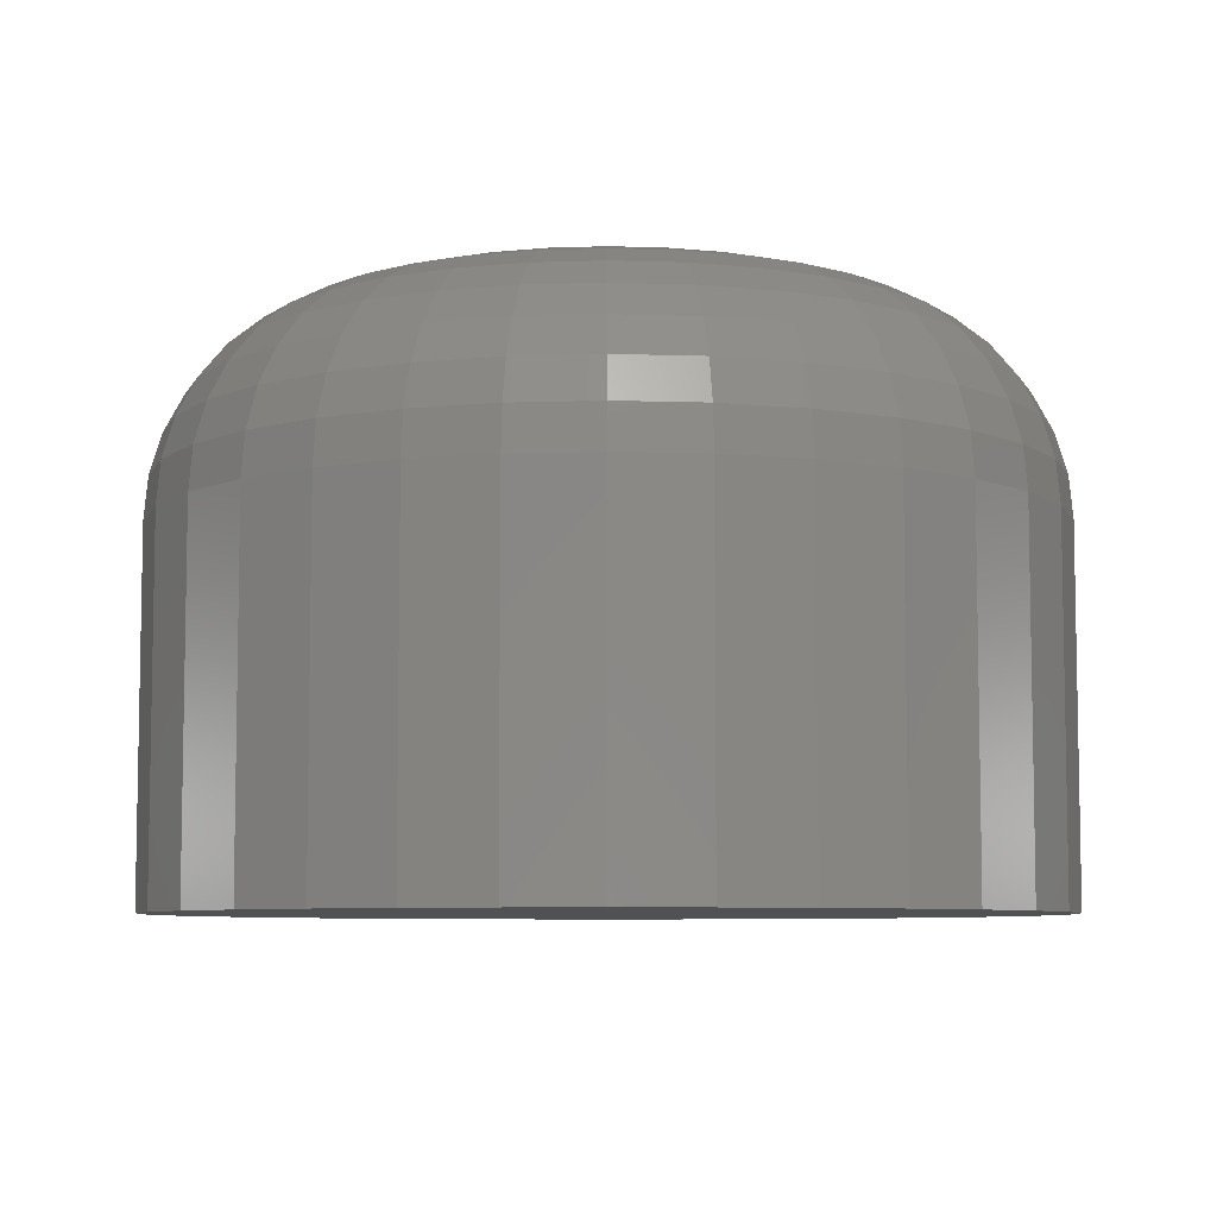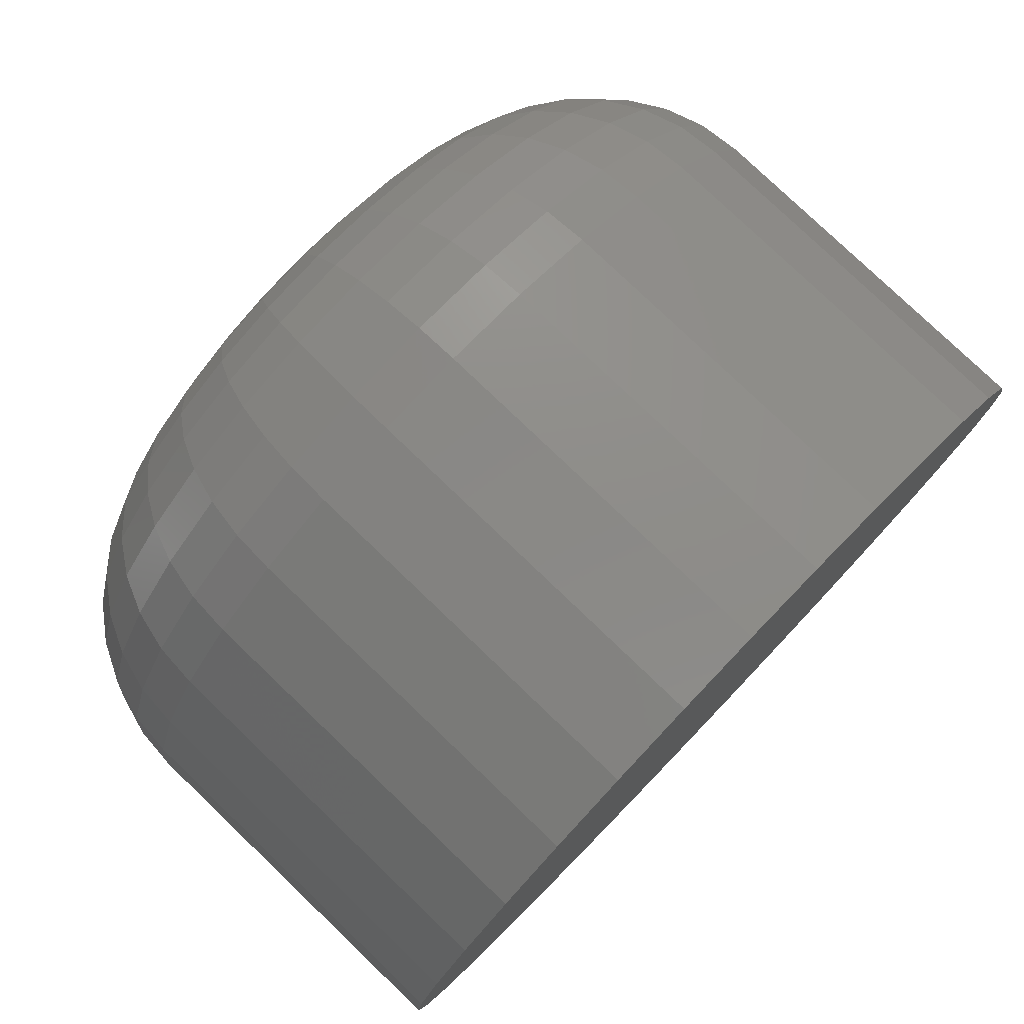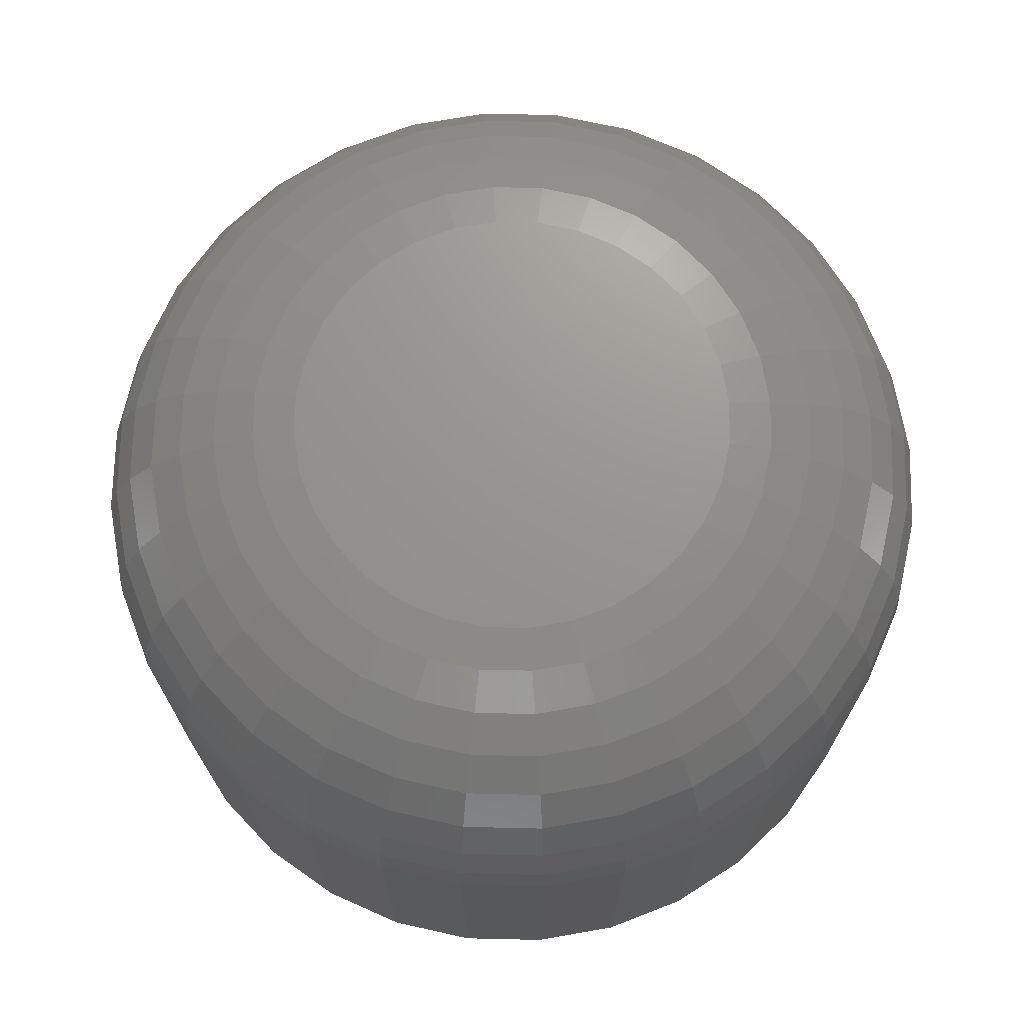
<metadata>
{"format":"stl","ext":"stl","renderer":"f3d","projection":"perspective","resolution":1024,"background":"white","views":[{"elev":-7.0,"azim":112.6,"up":"+Z"},{"elev":78.5,"azim":133.8,"up":"+Y"},{"elev":70.9,"azim":40.7,"up":"+Z"}]}
</metadata>
<code>
# stl→obj: 320 verts, 636 faces
v 0.0006579 0.02393 0.0625
v -0.004011 0.02347 0.0625
v -0.0085 0.02211 0.0625
v 0.005327 0.02347 0.0625
v 0.009816 0.02211 0.0625
v -0.01264 0.0199 0.0625
v 0.01395 0.0199 0.0625
v -0.01626 0.01692 0.0625
v 0.01758 0.01692 0.0625
v -0.01924 0.0133 0.0625
v 0.02056 0.0133 0.0625
v -0.02145 0.009158 0.0625
v 0.02277 0.009158 0.0625
v -0.02281 0.004669 0.0625
v 0.02413 0.004669 0.0625
v 0.02413 -0.004669 0.0625
v -0.02145 -0.009158 0.0625
v 0.02277 -0.009158 0.0625
v -0.01924 -0.0133 0.0625
v 0.02056 -0.0133 0.0625
v -0.01626 -0.01692 0.0625
v 0.01758 -0.01692 0.0625
v -0.01264 -0.0199 0.0625
v 0.01395 -0.0199 0.0625
v -0.0085 -0.02211 0.0625
v 0.009816 -0.02211 0.0625
v -0.004011 -0.02347 0.0625
v 0.0006579 -0.02393 0.0625
v 0.005327 -0.02347 0.0625
v 0.02459 1.508e-17 0.0625
v -0.02327 -1.864e-17 0.0625
v -0.02281 -0.004669 0.0625
v 0.04803 0 0
v 0.04803 -5.367e-17 0.03906
v 0.04712 -0.009241 0
v 0.04712 -0.009241 0.03906
v 0.04442 -0.01813 0
v 0.04442 -0.01813 0.03906
v 0.04004 -0.02632 0
v 0.04004 -0.02632 0.03906
v 0.03415 -0.03349 0
v 0.03415 -0.03349 0.03906
v 0.02697 -0.03939 0
v 0.02697 -0.03939 0.03906
v 0.01879 -0.04376 0
v 0.01879 -0.04376 0.03906
v 0.009899 -0.04646 0
v 0.009899 -0.04646 0.03906
v 0.0006579 -0.04737 0
v 0.0006579 -0.04737 0.03906
v -0.008583 -0.04646 0
v -0.008583 -0.04646 0.03906
v -0.01747 -0.04376 0
v -0.01747 -0.04376 0.03906
v -0.02566 -0.03939 0
v -0.02566 -0.03939 0.03906
v -0.03284 -0.03349 0
v -0.03284 -0.03349 0.03906
v -0.03873 -0.02632 0
v -0.03873 -0.02632 0.03906
v -0.0431 -0.01813 0
v -0.0431 -0.01813 0.03906
v -0.0458 -0.009241 0
v -0.0458 -0.009241 0.03906
v -0.04671 5.801e-18 0
v -0.04671 5.801e-18 0.03906
v -0.0458 0.009241 0
v -0.0458 0.009241 0.03906
v -0.0431 0.01813 0
v -0.0431 0.01813 0.03906
v -0.03873 0.02632 0
v -0.03873 0.02632 0.03906
v -0.03284 0.03349 0
v -0.03284 0.03349 0.03906
v -0.02566 0.03939 0
v -0.02566 0.03939 0.03906
v -0.01747 0.04376 0
v -0.01747 0.04376 0.03906
v -0.008583 0.04646 0
v -0.008583 0.04646 0.03906
v 0.0006579 0.04737 0
v 0.0006579 0.04737 0.03906
v 0.009899 0.04646 0
v 0.009899 0.04646 0.03906
v 0.01879 0.04376 0
v 0.01879 0.04376 0.03906
v 0.02697 0.03939 0
v 0.02697 0.03939 0.03906
v 0.03415 0.03349 0
v 0.03415 0.03349 0.03906
v 0.04004 0.02632 0
v 0.04004 0.02632 0.03906
v 0.04442 0.01813 0
v 0.04442 0.01813 0.03906
v 0.04712 0.009241 0
v 0.04712 0.009241 0.03906
v -0.02785 -5.204e-18 0.06205
v -0.0273 0.005561 0.06205
v -0.03224 -6.939e-18 0.06072
v -0.03161 0.006418 0.06072
v -0.03629 -6.939e-18 0.05855
v -0.03558 0.007209 0.05855
v -0.03985 -6.939e-18 0.05564
v -0.03907 0.007902 0.05564
v -0.04276 -6.939e-18 0.05208
v -0.04193 0.008471 0.05208
v -0.04493 -6.939e-18 0.04803
v -0.04405 0.008893 0.04803
v -0.04626 -1.041e-17 0.04363
v -0.04536 0.009153 0.04363
v 0.02861 0.005561 0.06205
v 0.02916 -5.378e-17 0.06205
v 0.03293 0.006418 0.06072
v 0.03356 -6.245e-17 0.06072
v 0.0369 0.007209 0.05855
v 0.03761 -6.592e-17 0.05855
v 0.04038 0.007902 0.05564
v 0.04116 -7.633e-17 0.05564
v 0.04324 0.008471 0.05208
v 0.04408 -8.327e-17 0.05208
v 0.04537 0.008893 0.04803
v 0.04624 -8.327e-17 0.04803
v 0.04667 0.009153 0.04363
v 0.04758 -9.021e-17 0.04363
v 0.02699 0.01091 0.06205
v 0.03105 0.01259 0.06072
v 0.0348 0.01414 0.05855
v 0.03808 0.0155 0.05564
v 0.04077 0.01662 0.05208
v 0.04277 0.01744 0.04803
v 0.044 0.01795 0.04363
v 0.02436 0.01584 0.06205
v 0.02801 0.01828 0.06072
v 0.03138 0.02053 0.05855
v 0.03434 0.0225 0.05564
v 0.03676 0.02412 0.05208
v 0.03856 0.02533 0.04803
v 0.03967 0.02607 0.04363
v 0.02081 0.02015 0.06205
v 0.02392 0.02326 0.06072
v 0.02679 0.02613 0.05855
v 0.0293 0.02864 0.05564
v 0.03136 0.0307 0.05208
v 0.03289 0.03223 0.04803
v 0.03383 0.03318 0.04363
v 0.01649 0.0237 0.06205
v 0.01894 0.02736 0.06072
v 0.02119 0.03072 0.05855
v 0.02316 0.03368 0.05564
v 0.02478 0.0361 0.05208
v 0.02598 0.0379 0.04803
v 0.02672 0.03901 0.04363
v 0.01157 0.02633 0.06205
v 0.01325 0.0304 0.06072
v 0.0148 0.03414 0.05855
v 0.01616 0.03742 0.05564
v 0.01727 0.04011 0.05208
v 0.0181 0.04211 0.04803
v 0.01861 0.04335 0.04363
v 0.006219 0.02796 0.06205
v 0.007076 0.03227 0.06072
v 0.007867 0.03624 0.05855
v 0.00856 0.03973 0.05564
v 0.009128 0.04258 0.05208
v 0.009551 0.04471 0.04803
v 0.009811 0.04602 0.04363
v 0.0006579 0.0285 0.06205
v 0.0006579 0.0329 0.06072
v 0.0006579 0.03695 0.05855
v 0.0006579 0.0405 0.05564
v 0.0006579 0.04342 0.05208
v 0.0006579 0.04558 0.04803
v 0.0006579 0.04692 0.04363
v -0.004903 0.02796 0.06205
v -0.005761 0.03227 0.06072
v -0.006551 0.03624 0.05855
v -0.007244 0.03973 0.05564
v -0.007813 0.04258 0.05208
v -0.008235 0.04471 0.04803
v -0.008495 0.04602 0.04363
v -0.01025 0.02633 0.06205
v -0.01193 0.0304 0.06072
v -0.01348 0.03414 0.05855
v -0.01484 0.03742 0.05564
v -0.01596 0.04011 0.05208
v -0.01679 0.04211 0.04803
v -0.0173 0.04335 0.04363
v -0.01518 0.0237 0.06205
v -0.01762 0.02736 0.06072
v -0.01987 0.03072 0.05855
v -0.02184 0.03368 0.05564
v -0.02346 0.0361 0.05208
v -0.02467 0.0379 0.04803
v -0.02541 0.03901 0.04363
v -0.0195 0.02015 0.06205
v -0.02261 0.02326 0.06072
v -0.02547 0.02613 0.05855
v -0.02798 0.02864 0.05564
v -0.03004 0.0307 0.05208
v -0.03158 0.03223 0.04803
v -0.03252 0.03318 0.04363
v -0.02304 0.01584 0.06205
v -0.0267 0.01828 0.06072
v -0.03007 0.02053 0.05855
v -0.03302 0.0225 0.05564
v -0.03544 0.02412 0.05208
v -0.03724 0.02533 0.04803
v -0.03835 0.02607 0.04363
v -0.02568 0.01091 0.06205
v -0.02974 0.01259 0.06072
v -0.03348 0.01414 0.05855
v -0.03676 0.0155 0.05564
v -0.03946 0.01662 0.05208
v -0.04146 0.01744 0.04803
v -0.04269 0.01795 0.04363
v 0.02861 -0.005561 0.06205
v 0.03293 -0.006418 0.06072
v 0.0369 -0.007209 0.05855
v 0.04038 -0.007902 0.05564
v 0.04324 -0.008471 0.05208
v 0.04537 -0.008893 0.04803
v 0.04667 -0.009153 0.04363
v -0.0273 -0.005561 0.06205
v -0.03161 -0.006418 0.06072
v -0.03558 -0.007209 0.05855
v -0.03907 -0.007902 0.05564
v -0.04193 -0.008471 0.05208
v -0.04405 -0.008893 0.04803
v -0.04536 -0.009153 0.04363
v -0.02568 -0.01091 0.06205
v -0.02974 -0.01259 0.06072
v -0.03348 -0.01414 0.05855
v -0.03676 -0.0155 0.05564
v -0.03946 -0.01662 0.05208
v -0.04146 -0.01744 0.04803
v -0.04269 -0.01795 0.04363
v -0.02304 -0.01584 0.06205
v -0.0267 -0.01828 0.06072
v -0.03007 -0.02053 0.05855
v -0.03302 -0.0225 0.05564
v -0.03544 -0.02412 0.05208
v -0.03724 -0.02533 0.04803
v -0.03835 -0.02607 0.04363
v -0.0195 -0.02015 0.06205
v -0.02261 -0.02326 0.06072
v -0.02547 -0.02613 0.05855
v -0.02798 -0.02864 0.05564
v -0.03004 -0.0307 0.05208
v -0.03158 -0.03223 0.04803
v -0.03252 -0.03318 0.04363
v -0.01518 -0.0237 0.06205
v -0.01762 -0.02736 0.06072
v -0.01987 -0.03072 0.05855
v -0.02184 -0.03368 0.05564
v -0.02346 -0.0361 0.05208
v -0.02467 -0.0379 0.04803
v -0.02541 -0.03901 0.04363
v -0.01025 -0.02633 0.06205
v -0.01193 -0.0304 0.06072
v -0.01348 -0.03414 0.05855
v -0.01484 -0.03742 0.05564
v -0.01596 -0.04011 0.05208
v -0.01679 -0.04211 0.04803
v -0.0173 -0.04335 0.04363
v -0.004903 -0.02796 0.06205
v -0.005761 -0.03227 0.06072
v -0.006551 -0.03624 0.05855
v -0.007244 -0.03973 0.05564
v -0.007813 -0.04258 0.05208
v -0.008235 -0.04471 0.04803
v -0.008495 -0.04602 0.04363
v 0.0006579 -0.0285 0.06205
v 0.0006579 -0.0329 0.06072
v 0.0006579 -0.03695 0.05855
v 0.0006579 -0.0405 0.05564
v 0.0006579 -0.04342 0.05208
v 0.0006579 -0.04558 0.04803
v 0.0006579 -0.04692 0.04363
v 0.006219 -0.02796 0.06205
v 0.007076 -0.03227 0.06072
v 0.007867 -0.03624 0.05855
v 0.00856 -0.03973 0.05564
v 0.009128 -0.04258 0.05208
v 0.009551 -0.04471 0.04803
v 0.009811 -0.04602 0.04363
v 0.01157 -0.02633 0.06205
v 0.01325 -0.0304 0.06072
v 0.0148 -0.03414 0.05855
v 0.01616 -0.03742 0.05564
v 0.01727 -0.04011 0.05208
v 0.0181 -0.04211 0.04803
v 0.01861 -0.04335 0.04363
v 0.01649 -0.0237 0.06205
v 0.01894 -0.02736 0.06072
v 0.02119 -0.03072 0.05855
v 0.02316 -0.03368 0.05564
v 0.02478 -0.0361 0.05208
v 0.02598 -0.0379 0.04803
v 0.02672 -0.03901 0.04363
v 0.02081 -0.02015 0.06205
v 0.02392 -0.02326 0.06072
v 0.02679 -0.02613 0.05855
v 0.0293 -0.02864 0.05564
v 0.03136 -0.0307 0.05208
v 0.03289 -0.03223 0.04803
v 0.03383 -0.03318 0.04363
v 0.02436 -0.01584 0.06205
v 0.02801 -0.01828 0.06072
v 0.03138 -0.02053 0.05855
v 0.03434 -0.0225 0.05564
v 0.03676 -0.02412 0.05208
v 0.03856 -0.02533 0.04803
v 0.03967 -0.02607 0.04363
v 0.02699 -0.01091 0.06205
v 0.03105 -0.01259 0.06072
v 0.0348 -0.01414 0.05855
v 0.03808 -0.0155 0.05564
v 0.04077 -0.01662 0.05208
v 0.04277 -0.01744 0.04803
v 0.044 -0.01795 0.04363
f 1 2 3
f 4 1 3
f 4 3 5
f 5 3 6
f 5 6 7
f 7 6 8
f 7 8 9
f 9 8 10
f 9 10 11
f 11 10 12
f 11 12 13
f 13 12 14
f 13 14 15
f 16 17 18
f 18 17 19
f 18 19 20
f 20 19 21
f 20 21 22
f 22 21 23
f 22 23 24
f 24 23 25
f 24 25 26
f 26 25 27
f 26 27 28
f 26 28 29
f 15 14 30
f 30 14 31
f 30 31 16
f 16 31 32
f 16 32 17
f 33 34 35
f 35 34 36
f 35 36 37
f 37 36 38
f 37 38 39
f 39 38 40
f 39 40 41
f 41 40 42
f 41 42 43
f 43 42 44
f 43 44 45
f 45 44 46
f 45 46 47
f 47 46 48
f 47 48 49
f 49 48 50
f 49 50 51
f 51 50 52
f 51 52 53
f 53 52 54
f 53 54 55
f 55 54 56
f 55 56 57
f 57 56 58
f 57 58 59
f 59 58 60
f 59 60 61
f 61 60 62
f 61 62 63
f 63 62 64
f 63 64 65
f 65 64 66
f 65 66 67
f 67 66 68
f 67 68 69
f 69 68 70
f 69 70 71
f 71 70 72
f 71 72 73
f 73 72 74
f 73 74 75
f 75 74 76
f 75 76 77
f 77 76 78
f 77 78 79
f 79 78 80
f 79 80 81
f 81 80 82
f 81 82 83
f 83 82 84
f 83 84 85
f 85 84 86
f 85 86 87
f 87 86 88
f 87 88 89
f 89 88 90
f 89 90 91
f 91 90 92
f 91 92 93
f 93 92 94
f 93 94 95
f 95 94 96
f 95 96 33
f 33 96 34
f 31 14 97
f 97 14 98
f 97 98 99
f 99 98 100
f 99 100 101
f 101 100 102
f 101 102 103
f 103 102 104
f 103 104 105
f 105 104 106
f 105 106 107
f 107 106 108
f 107 108 109
f 109 108 110
f 109 110 66
f 66 110 68
f 15 30 111
f 111 30 112
f 111 112 113
f 113 112 114
f 113 114 115
f 115 114 116
f 115 116 117
f 117 116 118
f 117 118 119
f 119 118 120
f 119 120 121
f 121 120 122
f 121 122 123
f 123 122 124
f 123 124 96
f 96 124 34
f 13 15 125
f 125 15 111
f 125 111 126
f 126 111 113
f 126 113 127
f 127 113 115
f 127 115 128
f 128 115 117
f 128 117 129
f 129 117 119
f 129 119 130
f 130 119 121
f 130 121 131
f 131 121 123
f 131 123 94
f 94 123 96
f 11 13 132
f 132 13 125
f 132 125 133
f 133 125 126
f 133 126 134
f 134 126 127
f 134 127 135
f 135 127 128
f 135 128 136
f 136 128 129
f 136 129 137
f 137 129 130
f 137 130 138
f 138 130 131
f 138 131 92
f 92 131 94
f 9 11 139
f 139 11 132
f 139 132 140
f 140 132 133
f 140 133 141
f 141 133 134
f 141 134 142
f 142 134 135
f 142 135 143
f 143 135 136
f 143 136 144
f 144 136 137
f 144 137 145
f 145 137 138
f 145 138 90
f 90 138 92
f 7 9 146
f 146 9 139
f 146 139 147
f 147 139 140
f 147 140 148
f 148 140 141
f 148 141 149
f 149 141 142
f 149 142 150
f 150 142 143
f 150 143 151
f 151 143 144
f 151 144 152
f 152 144 145
f 152 145 88
f 88 145 90
f 5 7 153
f 153 7 146
f 153 146 154
f 154 146 147
f 154 147 155
f 155 147 148
f 155 148 156
f 156 148 149
f 156 149 157
f 157 149 150
f 157 150 158
f 158 150 151
f 158 151 159
f 159 151 152
f 159 152 86
f 86 152 88
f 4 5 160
f 160 5 153
f 160 153 161
f 161 153 154
f 161 154 162
f 162 154 155
f 162 155 163
f 163 155 156
f 163 156 164
f 164 156 157
f 164 157 165
f 165 157 158
f 165 158 166
f 166 158 159
f 166 159 84
f 84 159 86
f 1 4 167
f 167 4 160
f 167 160 168
f 168 160 161
f 168 161 169
f 169 161 162
f 169 162 170
f 170 162 163
f 170 163 171
f 171 163 164
f 171 164 172
f 172 164 165
f 172 165 173
f 173 165 166
f 173 166 82
f 82 166 84
f 2 1 174
f 174 1 167
f 174 167 175
f 175 167 168
f 175 168 176
f 176 168 169
f 176 169 177
f 177 169 170
f 177 170 178
f 178 170 171
f 178 171 179
f 179 171 172
f 179 172 180
f 180 172 173
f 180 173 80
f 80 173 82
f 3 2 181
f 181 2 174
f 181 174 182
f 182 174 175
f 182 175 183
f 183 175 176
f 183 176 184
f 184 176 177
f 184 177 185
f 185 177 178
f 185 178 186
f 186 178 179
f 186 179 187
f 187 179 180
f 187 180 78
f 78 180 80
f 6 3 188
f 188 3 181
f 188 181 189
f 189 181 182
f 189 182 190
f 190 182 183
f 190 183 191
f 191 183 184
f 191 184 192
f 192 184 185
f 192 185 193
f 193 185 186
f 193 186 194
f 194 186 187
f 194 187 76
f 76 187 78
f 8 6 195
f 195 6 188
f 195 188 196
f 196 188 189
f 196 189 197
f 197 189 190
f 197 190 198
f 198 190 191
f 198 191 199
f 199 191 192
f 199 192 200
f 200 192 193
f 200 193 201
f 201 193 194
f 201 194 74
f 74 194 76
f 10 8 202
f 202 8 195
f 202 195 203
f 203 195 196
f 203 196 204
f 204 196 197
f 204 197 205
f 205 197 198
f 205 198 206
f 206 198 199
f 206 199 207
f 207 199 200
f 207 200 208
f 208 200 201
f 208 201 72
f 72 201 74
f 12 10 209
f 209 10 202
f 209 202 210
f 210 202 203
f 210 203 211
f 211 203 204
f 211 204 212
f 212 204 205
f 212 205 213
f 213 205 206
f 213 206 214
f 214 206 207
f 214 207 215
f 215 207 208
f 215 208 70
f 70 208 72
f 14 12 98
f 98 12 209
f 98 209 100
f 100 209 210
f 100 210 102
f 102 210 211
f 102 211 104
f 104 211 212
f 104 212 106
f 106 212 213
f 106 213 108
f 108 213 214
f 108 214 110
f 110 214 215
f 110 215 68
f 68 215 70
f 30 16 112
f 112 16 216
f 112 216 114
f 114 216 217
f 114 217 116
f 116 217 218
f 116 218 118
f 118 218 219
f 118 219 120
f 120 219 220
f 120 220 122
f 122 220 221
f 122 221 124
f 124 221 222
f 124 222 34
f 34 222 36
f 32 31 223
f 223 31 97
f 223 97 224
f 224 97 99
f 224 99 225
f 225 99 101
f 225 101 226
f 226 101 103
f 226 103 227
f 227 103 105
f 227 105 228
f 228 105 107
f 228 107 229
f 229 107 109
f 229 109 64
f 64 109 66
f 17 32 230
f 230 32 223
f 230 223 231
f 231 223 224
f 231 224 232
f 232 224 225
f 232 225 233
f 233 225 226
f 233 226 234
f 234 226 227
f 234 227 235
f 235 227 228
f 235 228 236
f 236 228 229
f 236 229 62
f 62 229 64
f 19 17 237
f 237 17 230
f 237 230 238
f 238 230 231
f 238 231 239
f 239 231 232
f 239 232 240
f 240 232 233
f 240 233 241
f 241 233 234
f 241 234 242
f 242 234 235
f 242 235 243
f 243 235 236
f 243 236 60
f 60 236 62
f 21 19 244
f 244 19 237
f 244 237 245
f 245 237 238
f 245 238 246
f 246 238 239
f 246 239 247
f 247 239 240
f 247 240 248
f 248 240 241
f 248 241 249
f 249 241 242
f 249 242 250
f 250 242 243
f 250 243 58
f 58 243 60
f 23 21 251
f 251 21 244
f 251 244 252
f 252 244 245
f 252 245 253
f 253 245 246
f 253 246 254
f 254 246 247
f 254 247 255
f 255 247 248
f 255 248 256
f 256 248 249
f 256 249 257
f 257 249 250
f 257 250 56
f 56 250 58
f 25 23 258
f 258 23 251
f 258 251 259
f 259 251 252
f 259 252 260
f 260 252 253
f 260 253 261
f 261 253 254
f 261 254 262
f 262 254 255
f 262 255 263
f 263 255 256
f 263 256 264
f 264 256 257
f 264 257 54
f 54 257 56
f 27 25 265
f 265 25 258
f 265 258 266
f 266 258 259
f 266 259 267
f 267 259 260
f 267 260 268
f 268 260 261
f 268 261 269
f 269 261 262
f 269 262 270
f 270 262 263
f 270 263 271
f 271 263 264
f 271 264 52
f 52 264 54
f 28 27 272
f 272 27 265
f 272 265 273
f 273 265 266
f 273 266 274
f 274 266 267
f 274 267 275
f 275 267 268
f 275 268 276
f 276 268 269
f 276 269 277
f 277 269 270
f 277 270 278
f 278 270 271
f 278 271 50
f 50 271 52
f 29 28 279
f 279 28 272
f 279 272 280
f 280 272 273
f 280 273 281
f 281 273 274
f 281 274 282
f 282 274 275
f 282 275 283
f 283 275 276
f 283 276 284
f 284 276 277
f 284 277 285
f 285 277 278
f 285 278 48
f 48 278 50
f 26 29 286
f 286 29 279
f 286 279 287
f 287 279 280
f 287 280 288
f 288 280 281
f 288 281 289
f 289 281 282
f 289 282 290
f 290 282 283
f 290 283 291
f 291 283 284
f 291 284 292
f 292 284 285
f 292 285 46
f 46 285 48
f 24 26 293
f 293 26 286
f 293 286 294
f 294 286 287
f 294 287 295
f 295 287 288
f 295 288 296
f 296 288 289
f 296 289 297
f 297 289 290
f 297 290 298
f 298 290 291
f 298 291 299
f 299 291 292
f 299 292 44
f 44 292 46
f 22 24 300
f 300 24 293
f 300 293 301
f 301 293 294
f 301 294 302
f 302 294 295
f 302 295 303
f 303 295 296
f 303 296 304
f 304 296 297
f 304 297 305
f 305 297 298
f 305 298 306
f 306 298 299
f 306 299 42
f 42 299 44
f 20 22 307
f 307 22 300
f 307 300 308
f 308 300 301
f 308 301 309
f 309 301 302
f 309 302 310
f 310 302 303
f 310 303 311
f 311 303 304
f 311 304 312
f 312 304 305
f 312 305 313
f 313 305 306
f 313 306 40
f 40 306 42
f 18 20 314
f 314 20 307
f 314 307 315
f 315 307 308
f 315 308 316
f 316 308 309
f 316 309 317
f 317 309 310
f 317 310 318
f 318 310 311
f 318 311 319
f 319 311 312
f 319 312 320
f 320 312 313
f 320 313 38
f 38 313 40
f 16 18 216
f 216 18 314
f 216 314 217
f 217 314 315
f 217 315 218
f 218 315 316
f 218 316 219
f 219 316 317
f 219 317 220
f 220 317 318
f 220 318 221
f 221 318 319
f 221 319 222
f 222 319 320
f 222 320 36
f 36 320 38
f 77 79 81
f 77 81 83
f 85 77 83
f 75 77 85
f 87 75 85
f 73 75 87
f 89 73 87
f 71 73 89
f 91 71 89
f 69 71 91
f 93 69 91
f 67 69 93
f 95 67 93
f 37 61 35
f 59 61 37
f 39 59 37
f 57 59 39
f 41 57 39
f 55 57 41
f 43 55 41
f 53 55 43
f 45 53 43
f 51 53 45
f 49 51 45
f 47 49 45
f 61 63 35
f 35 63 65
f 35 65 33
f 33 65 67
f 33 67 95

</code>
